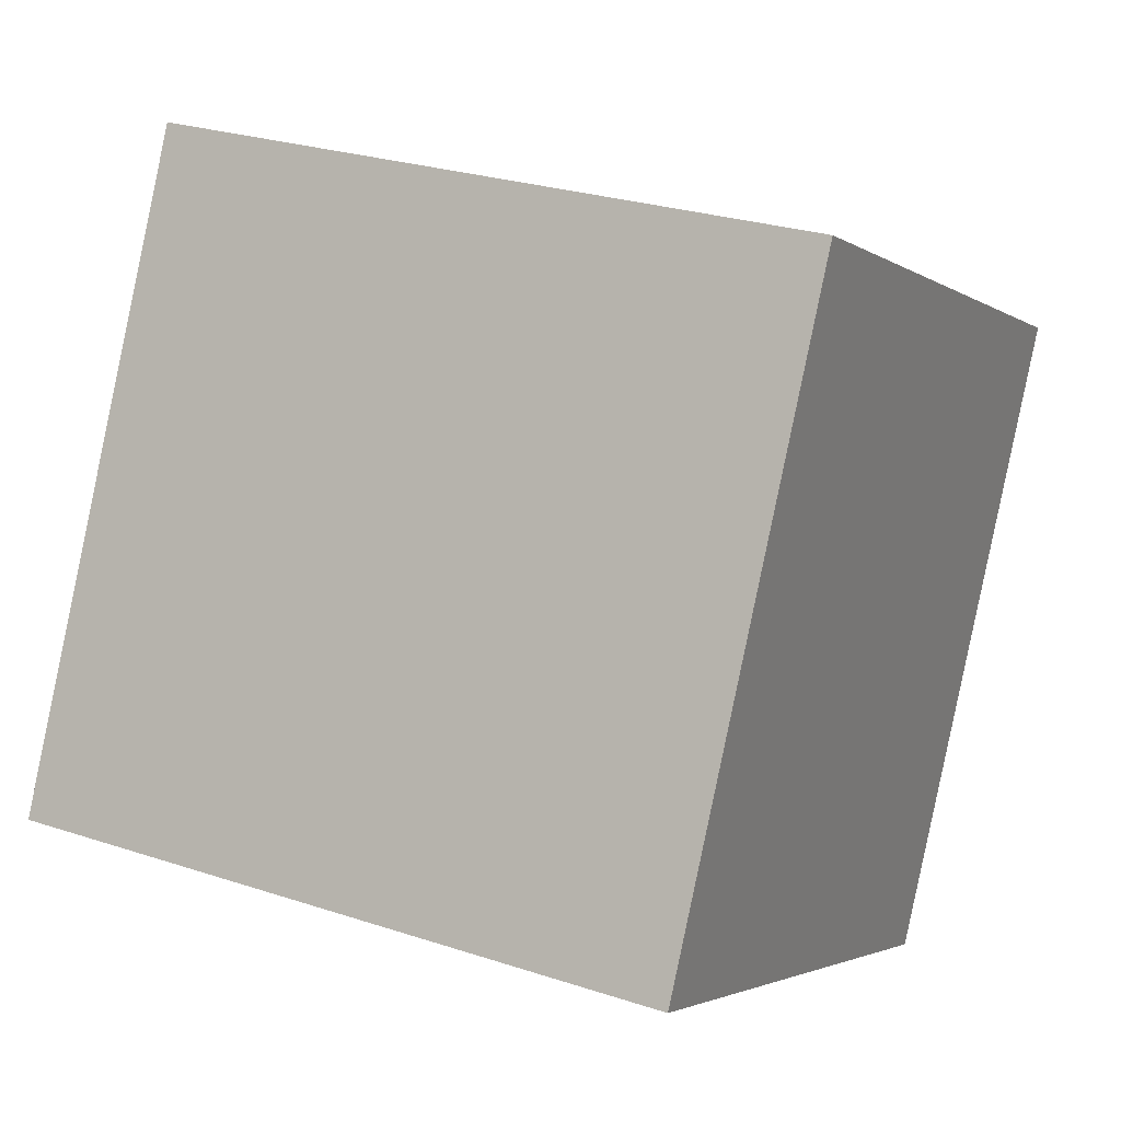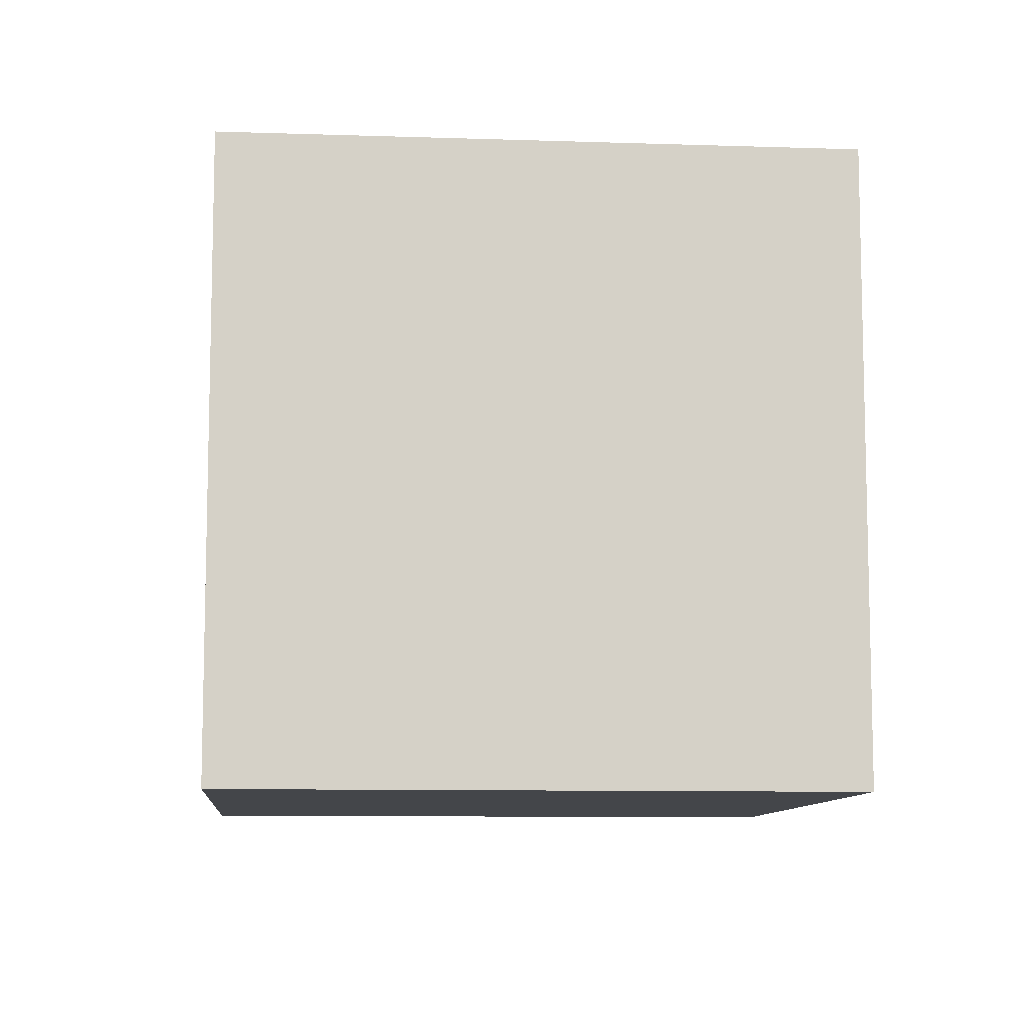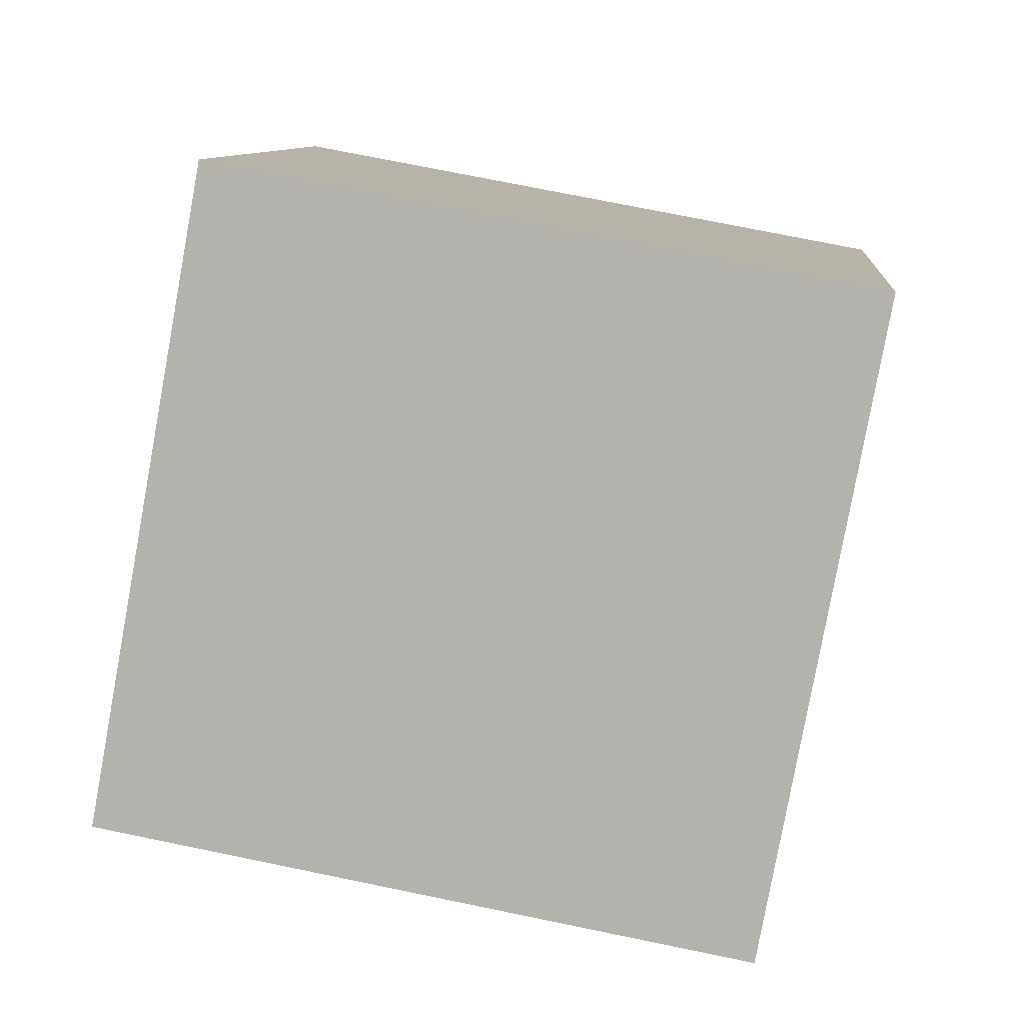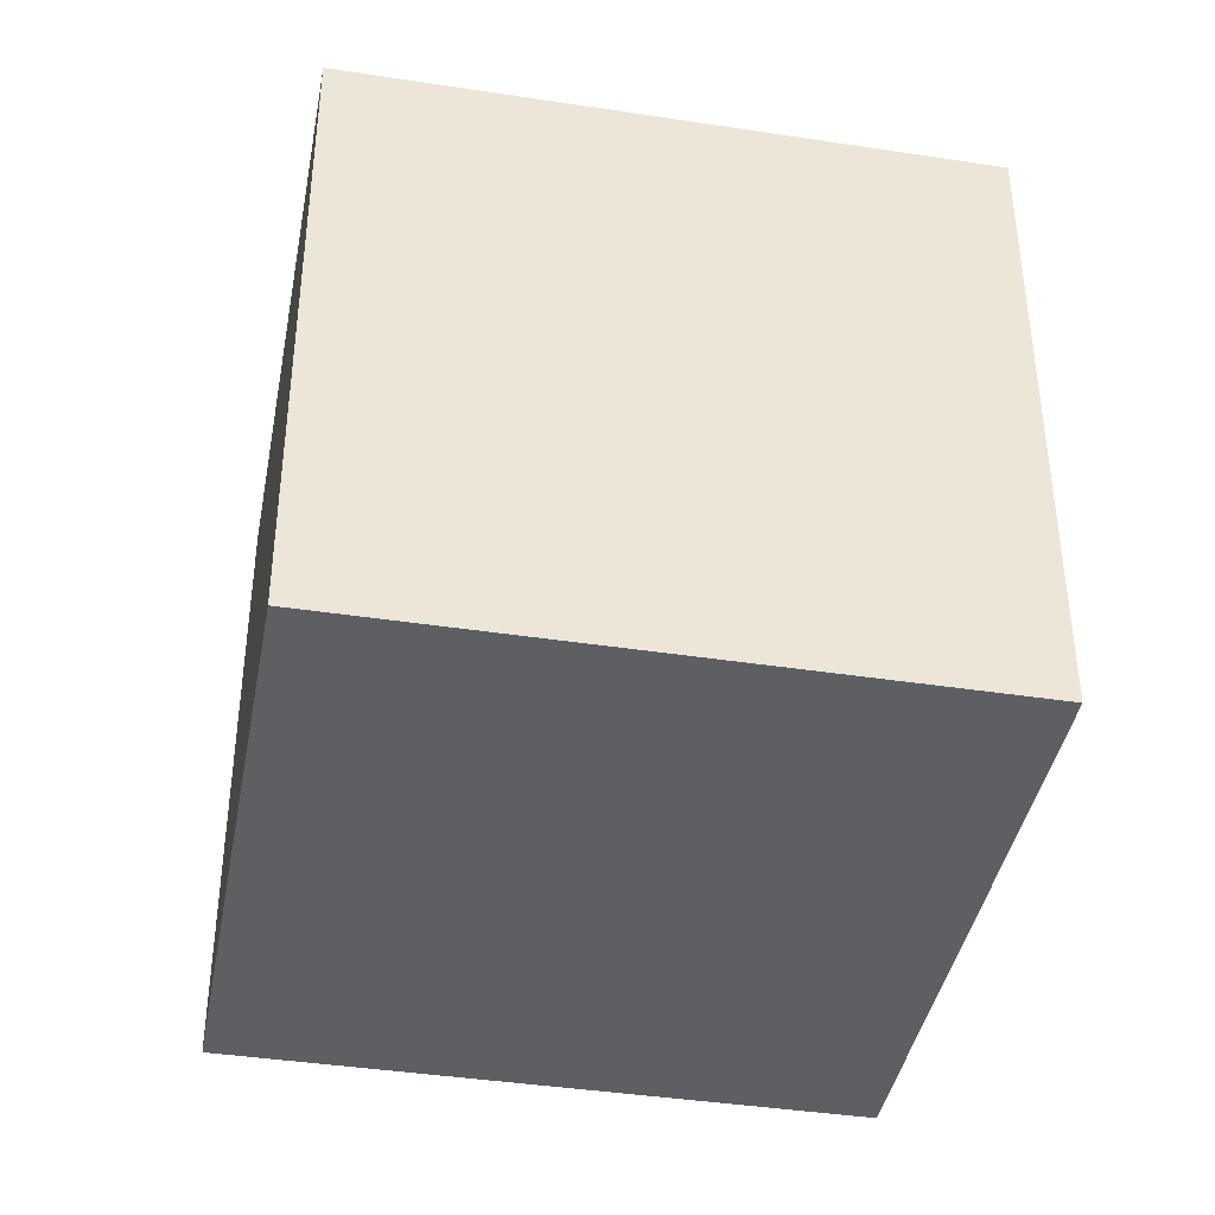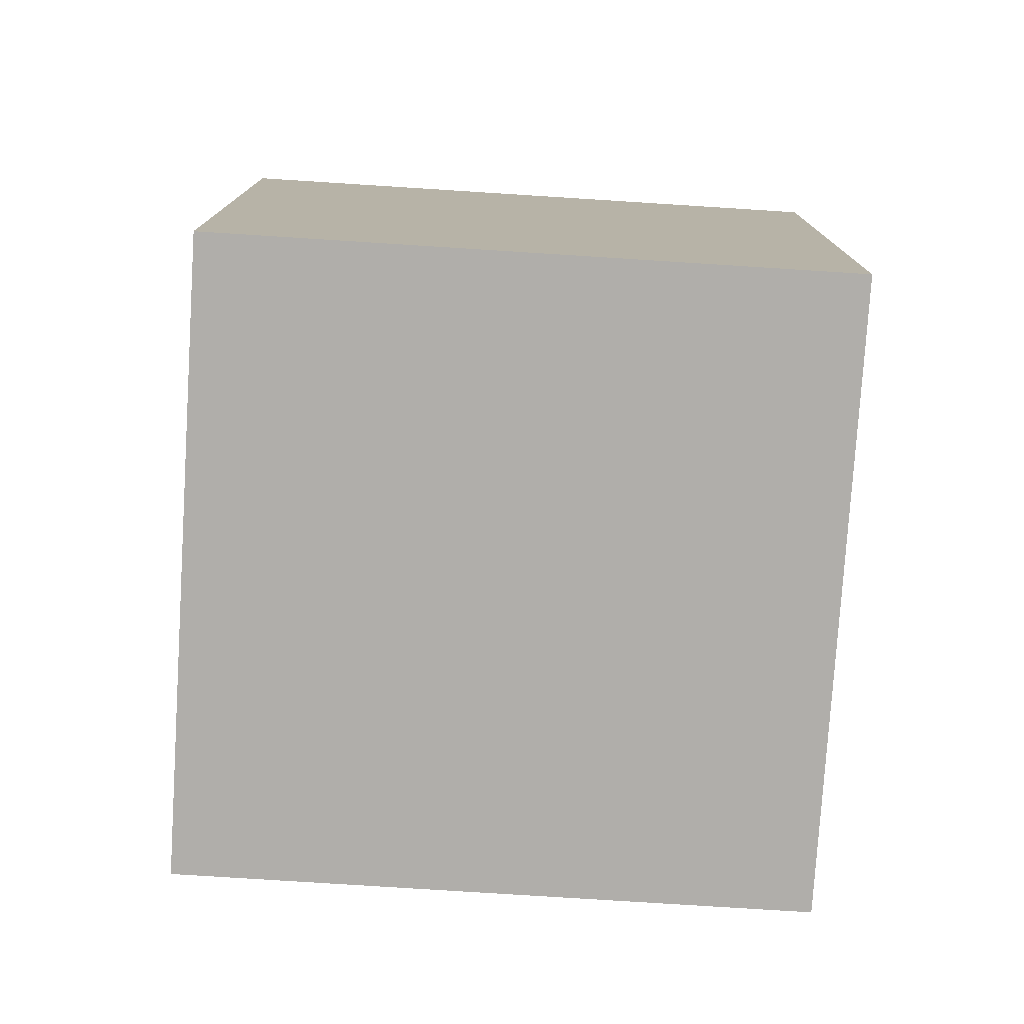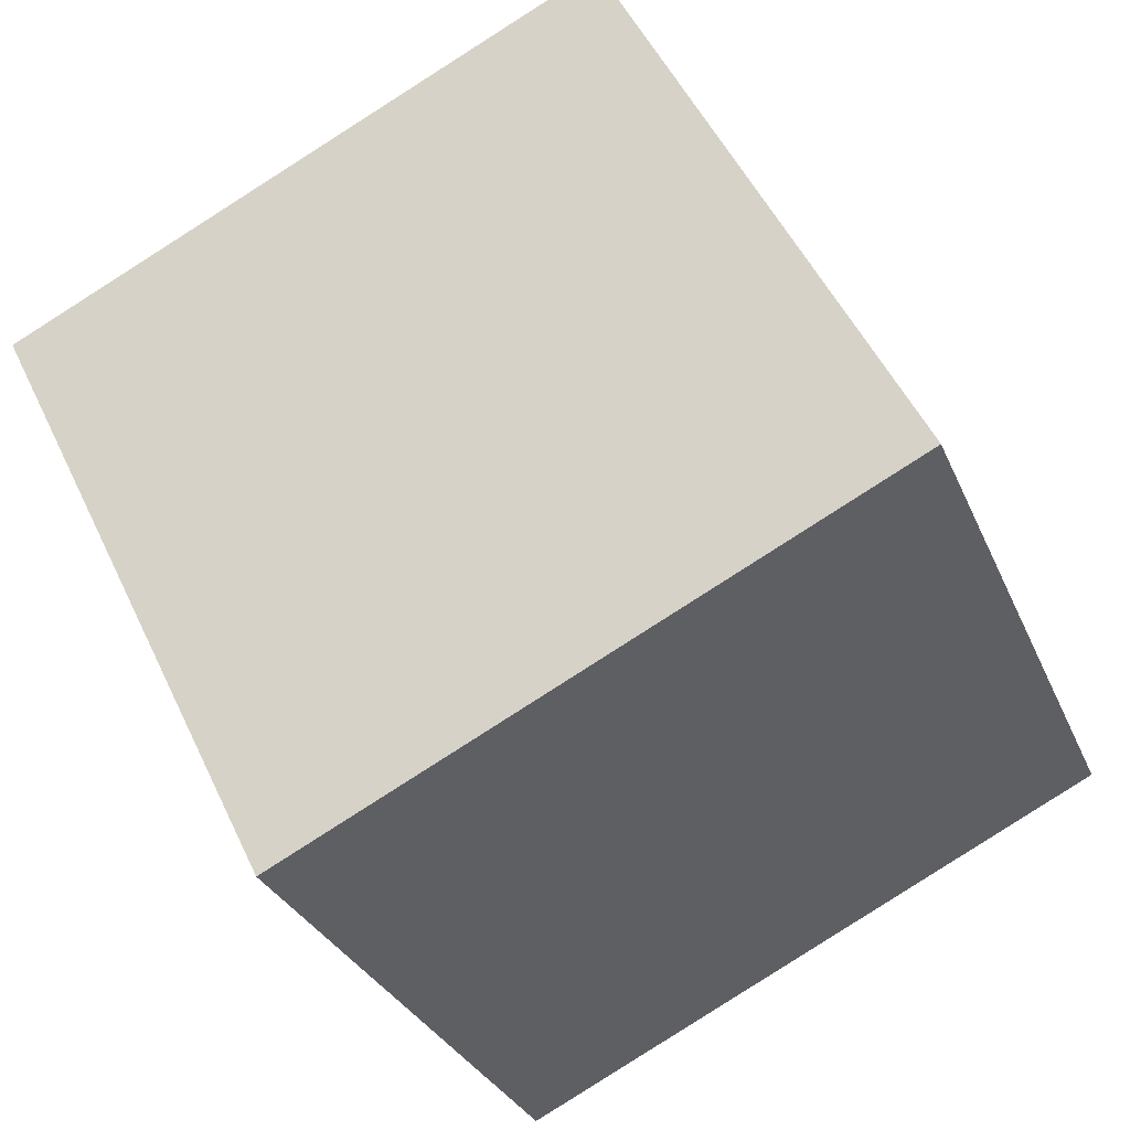
<metadata>
{"format":"obj","ext":"obj","renderer":"f3d","projection":"perspective","resolution":1024,"background":"white","views":[{"elev":26.6,"azim":-62.6,"up":"+Y"},{"elev":-9.4,"azim":58.7,"up":"+Z"},{"elev":73.5,"azim":101.6,"up":"+Y"},{"elev":-40.8,"azim":143.2,"up":"+Z"},{"elev":-77.7,"azim":-119.9,"up":"+Z"},{"elev":-29.7,"azim":-160.2,"up":"+Y"}]}
</metadata>
<code>
v 0.7878 0.6009 -0.2938
v 0.7878 0.6009 0.1062
v 0.6109 0.2422 0.1062
v 0.7878 0.6009 -0.2938
v 0.6109 0.2422 0.1062
v 0.6109 0.2422 -0.2938
v 0.4291 0.7778 -0.2938
v 0.2522 0.4191 -0.2938
v 0.2522 0.4191 0.1062
v 0.4291 0.7778 -0.2938
v 0.2522 0.4191 0.1062
v 0.4291 0.7778 0.1062
v 0.7878 0.6009 -0.2938
v 0.4291 0.7778 -0.2938
v 0.4291 0.7778 0.1062
v 0.7878 0.6009 -0.2938
v 0.4291 0.7778 0.1062
v 0.7878 0.6009 0.1062
v 0.7878 0.6009 0.1062
v 0.4291 0.7778 0.1062
v 0.2522 0.4191 0.1062
v 0.7878 0.6009 0.1062
v 0.2522 0.4191 0.1062
v 0.6109 0.2422 0.1062
v 0.6109 0.2422 0.1062
v 0.2522 0.4191 0.1062
v 0.2522 0.4191 -0.2938
v 0.6109 0.2422 0.1062
v 0.2522 0.4191 -0.2938
v 0.6109 0.2422 -0.2938
v 0.4291 0.7778 -0.2938
v 0.7878 0.6009 -0.2938
v 0.6109 0.2422 -0.2938
v 0.4291 0.7778 -0.2938
v 0.6109 0.2422 -0.2938
v 0.2522 0.4191 -0.2938
f 1 2 3
f 4 5 6
f 7 8 9
f 10 11 12
f 13 14 15
f 16 17 18
f 19 20 21
f 22 23 24
f 25 26 27
f 28 29 30
f 31 32 33
f 34 35 36

</code>
